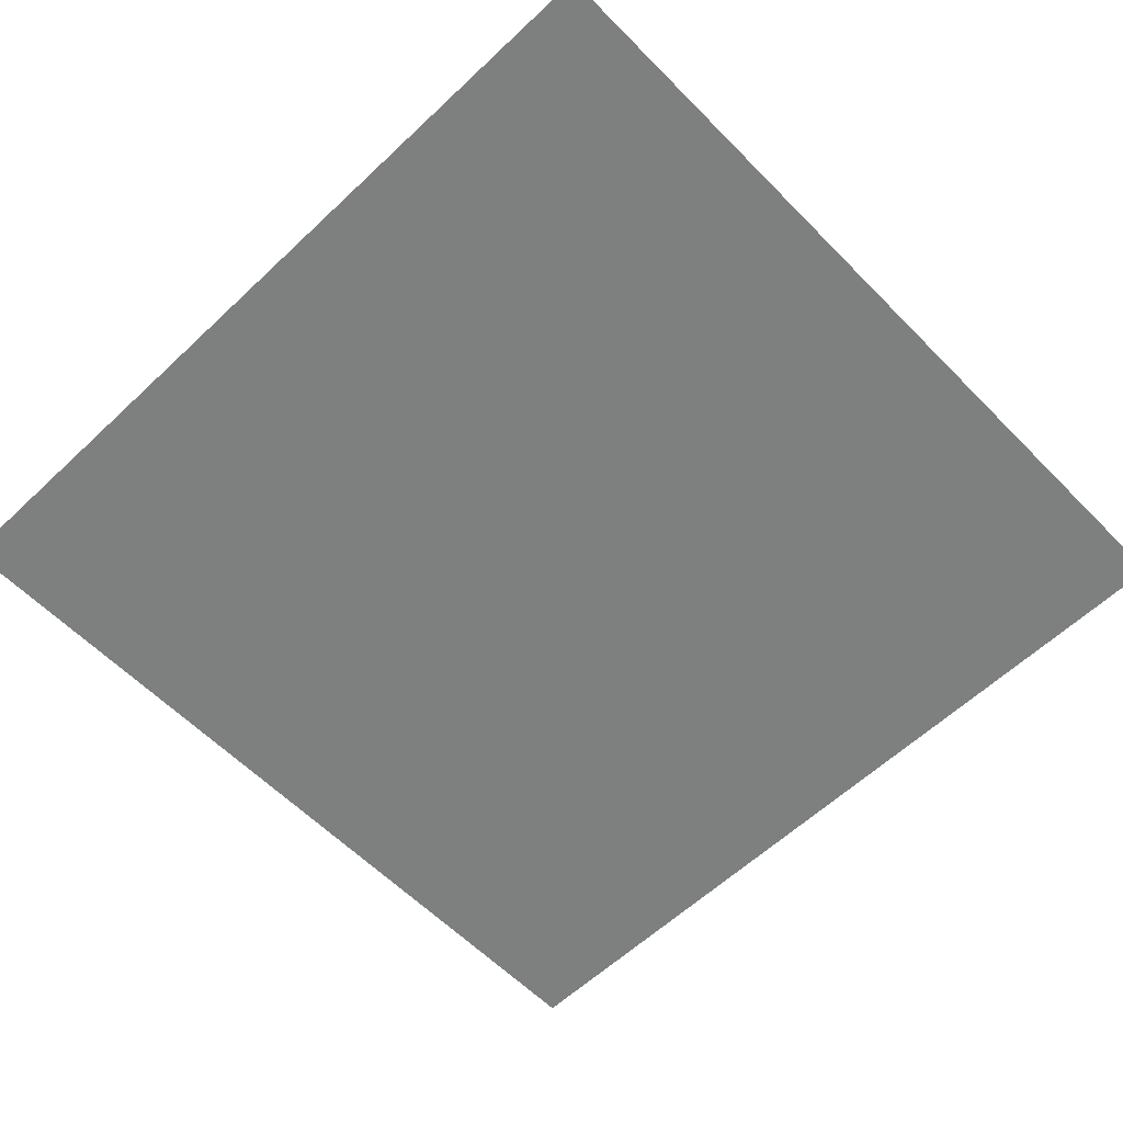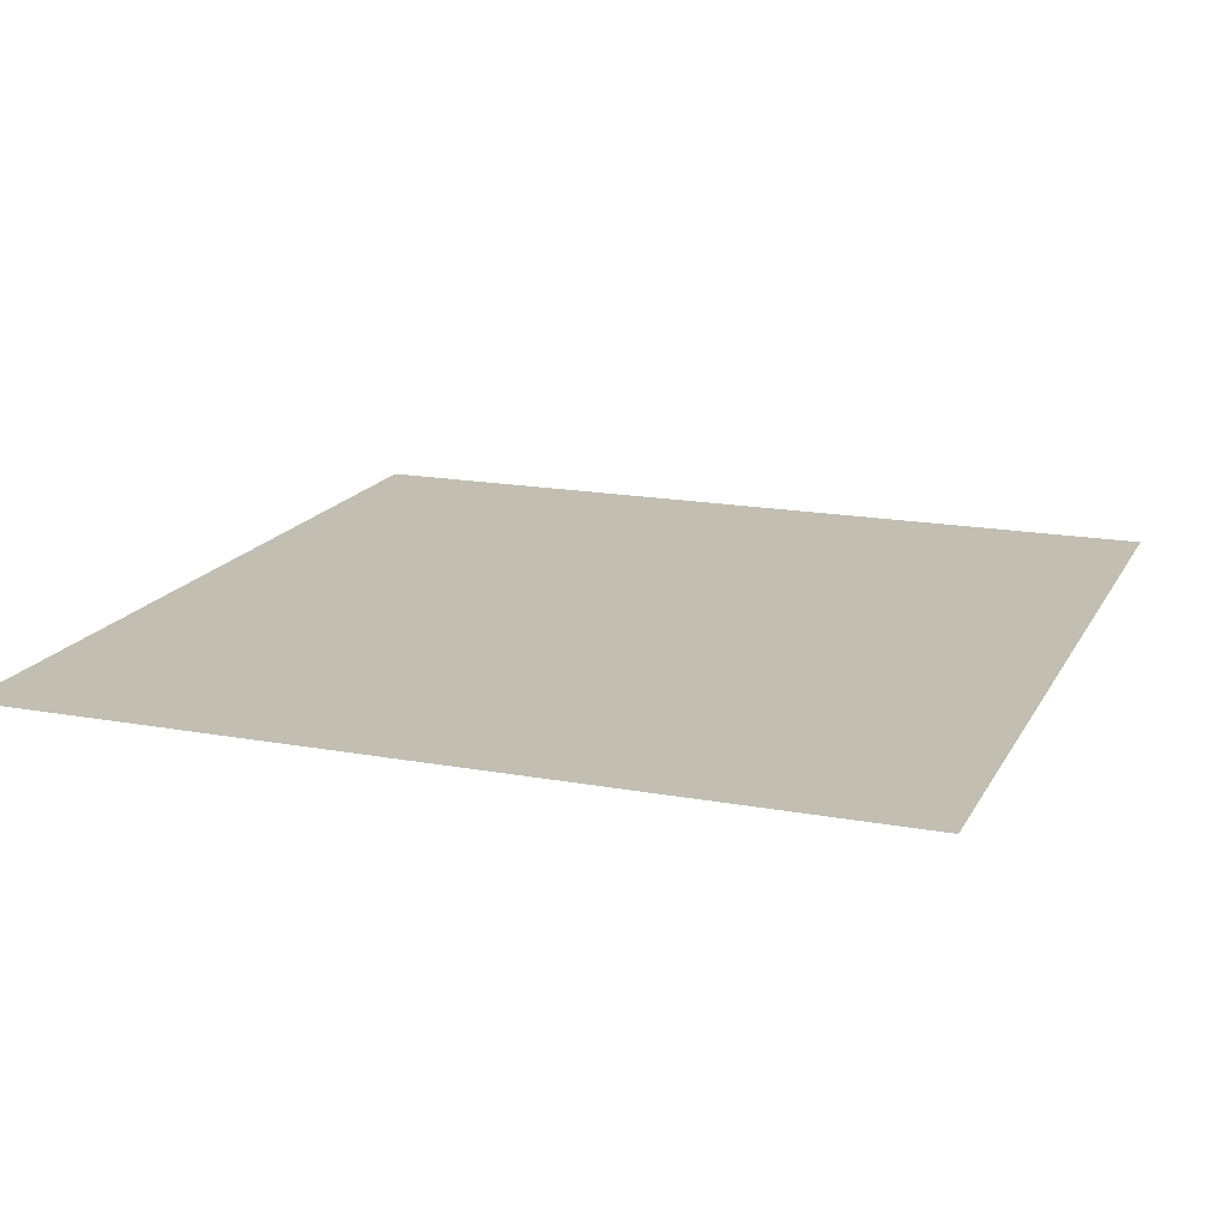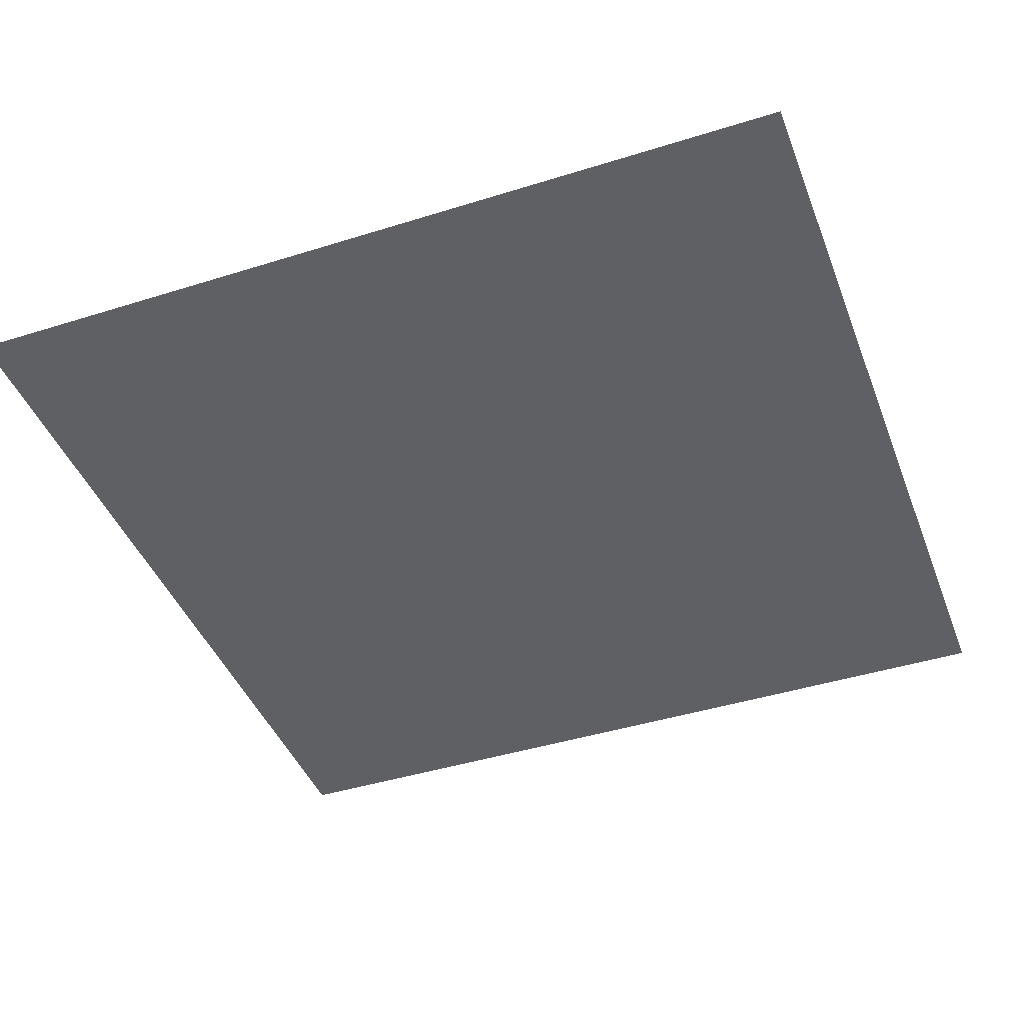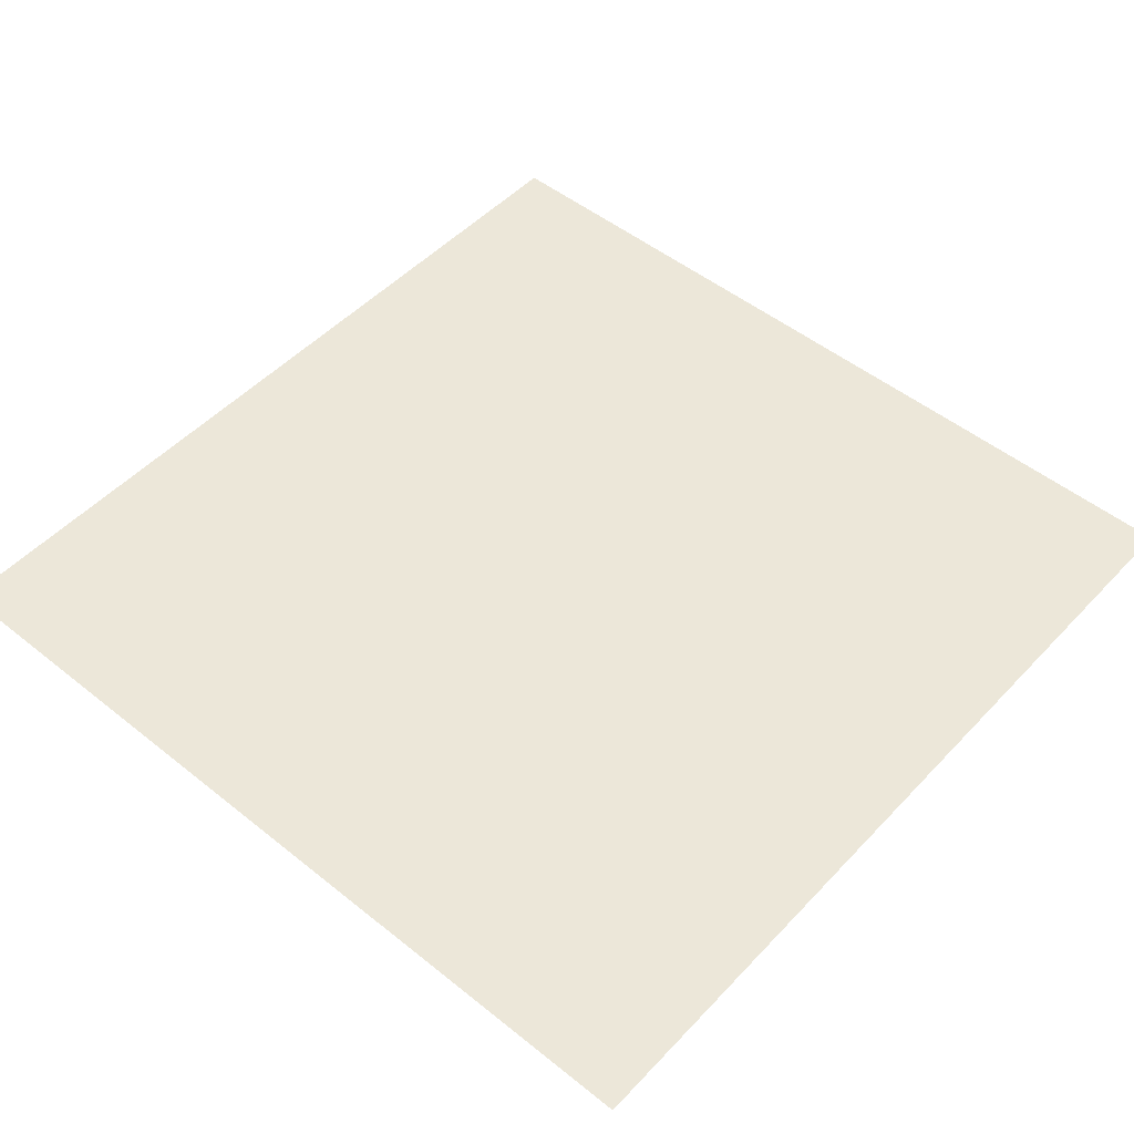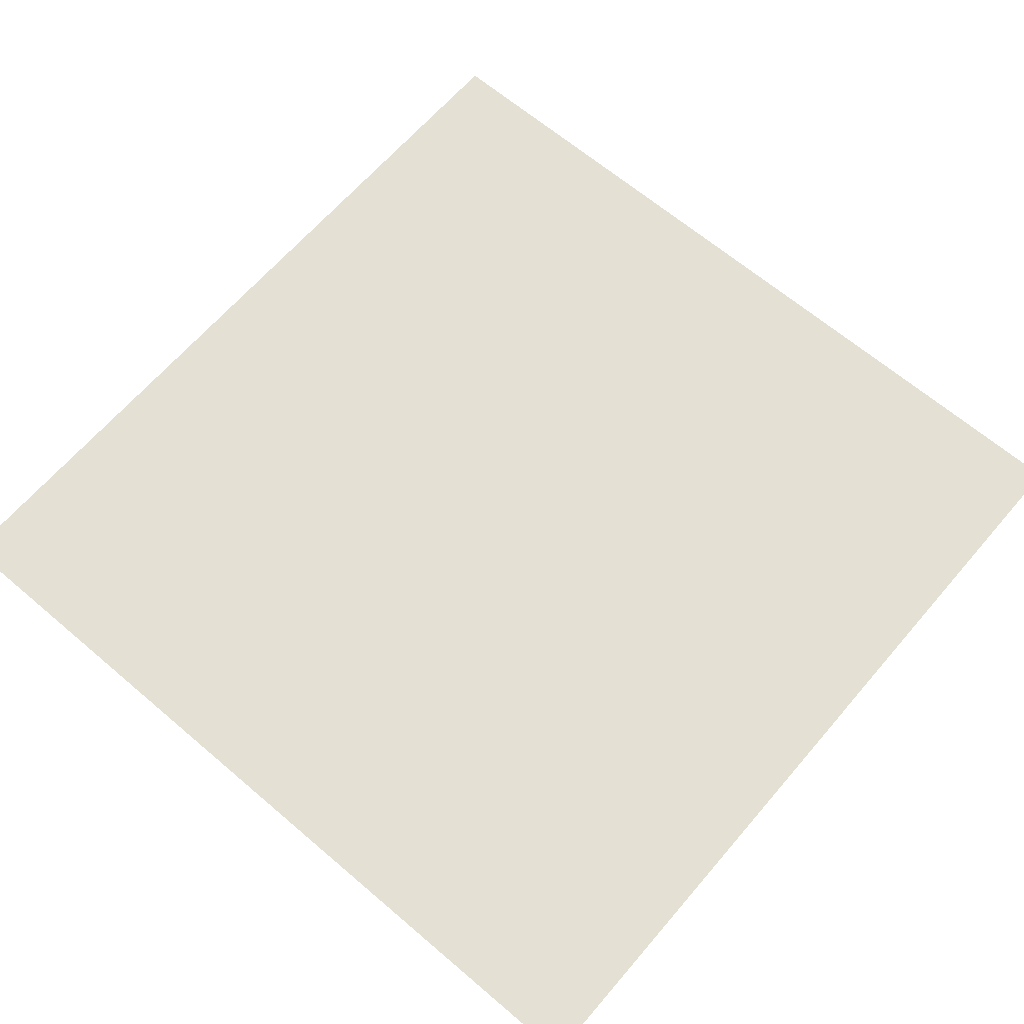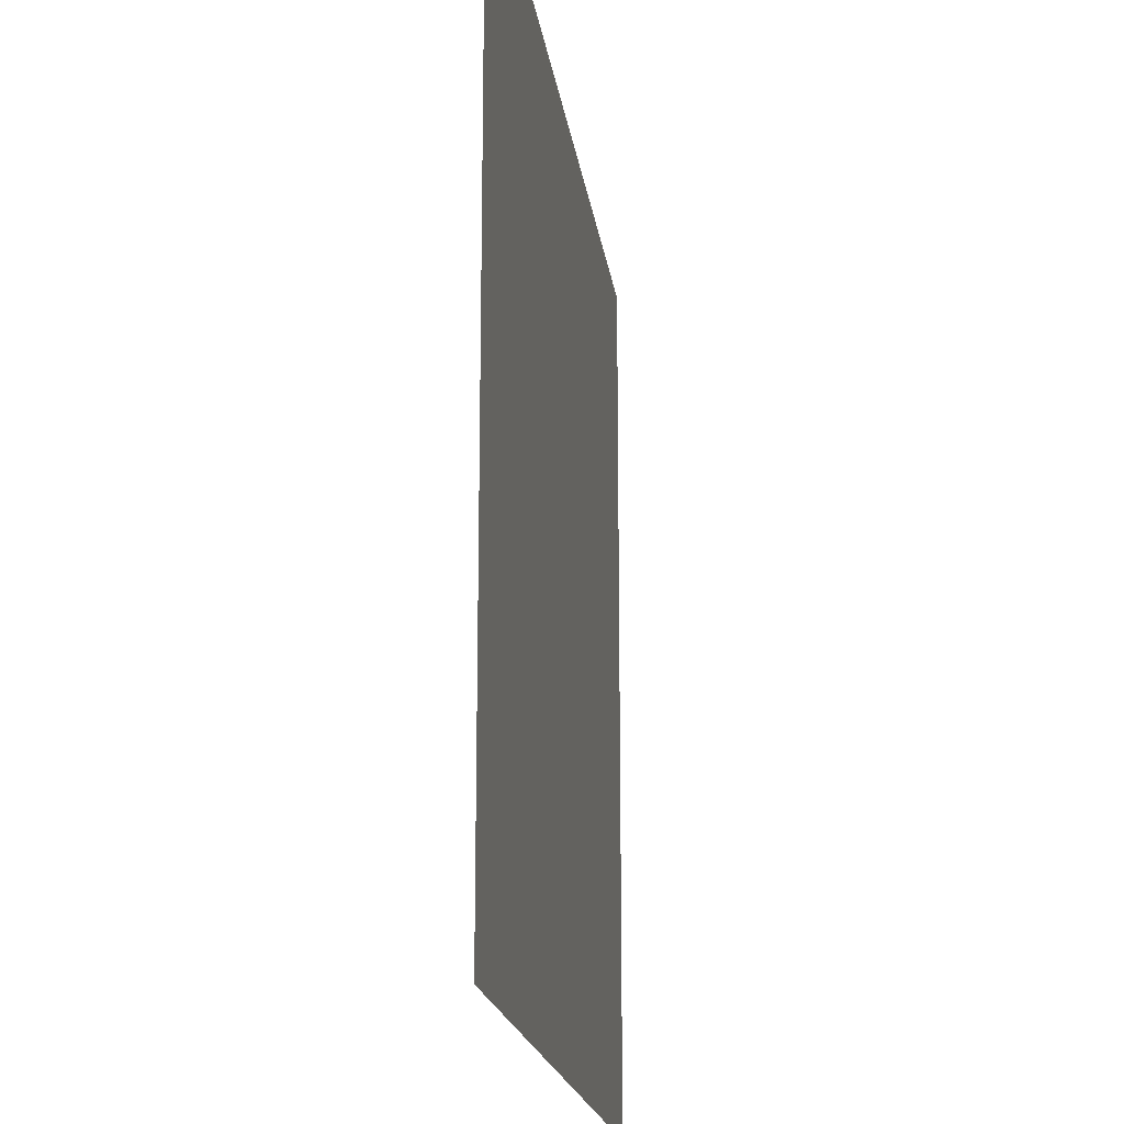
<metadata>
{"format":"obj","ext":"obj","renderer":"f3d","projection":"perspective","resolution":1024,"background":"white","views":[{"elev":-59.6,"azim":44.0,"up":"+Y"},{"elev":17.1,"azim":-159.7,"up":"+Y"},{"elev":-43.1,"azim":110.4,"up":"+Y"},{"elev":50.2,"azim":41.3,"up":"+Y"},{"elev":65.2,"azim":40.6,"up":"+Y"},{"elev":-18.4,"azim":-82.4,"up":"+Z"}]}
</metadata>
<code>
g floor3_8
v 0.5035 -1.921e-07 0.5035
v -0.5035 -1.921e-07 0.5035
v -0.5035 1.921e-07 -0.5035
v 0.5035 1.921e-07 -0.5035
g floor3_8_0
f 3 2 1
f 4 3 1

</code>
